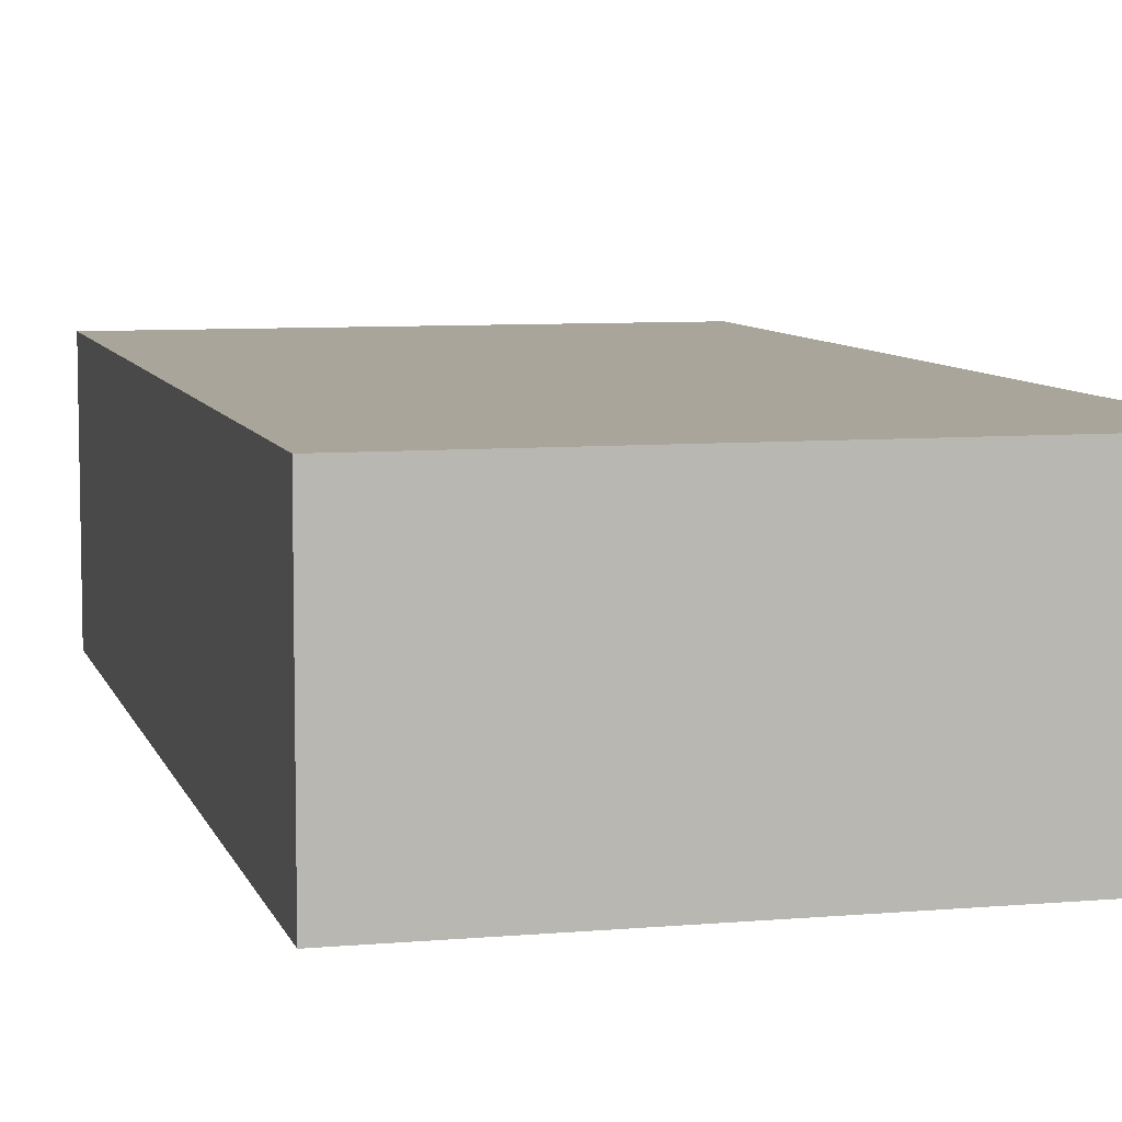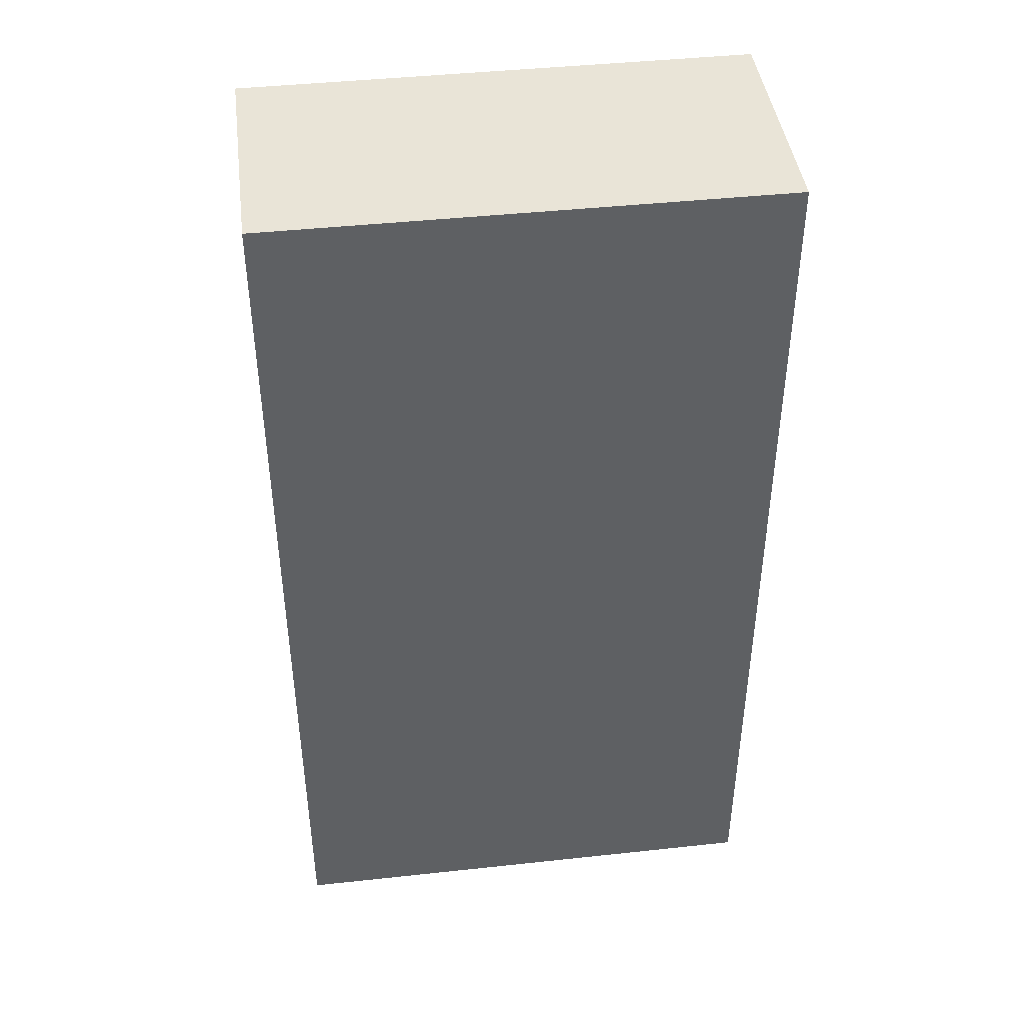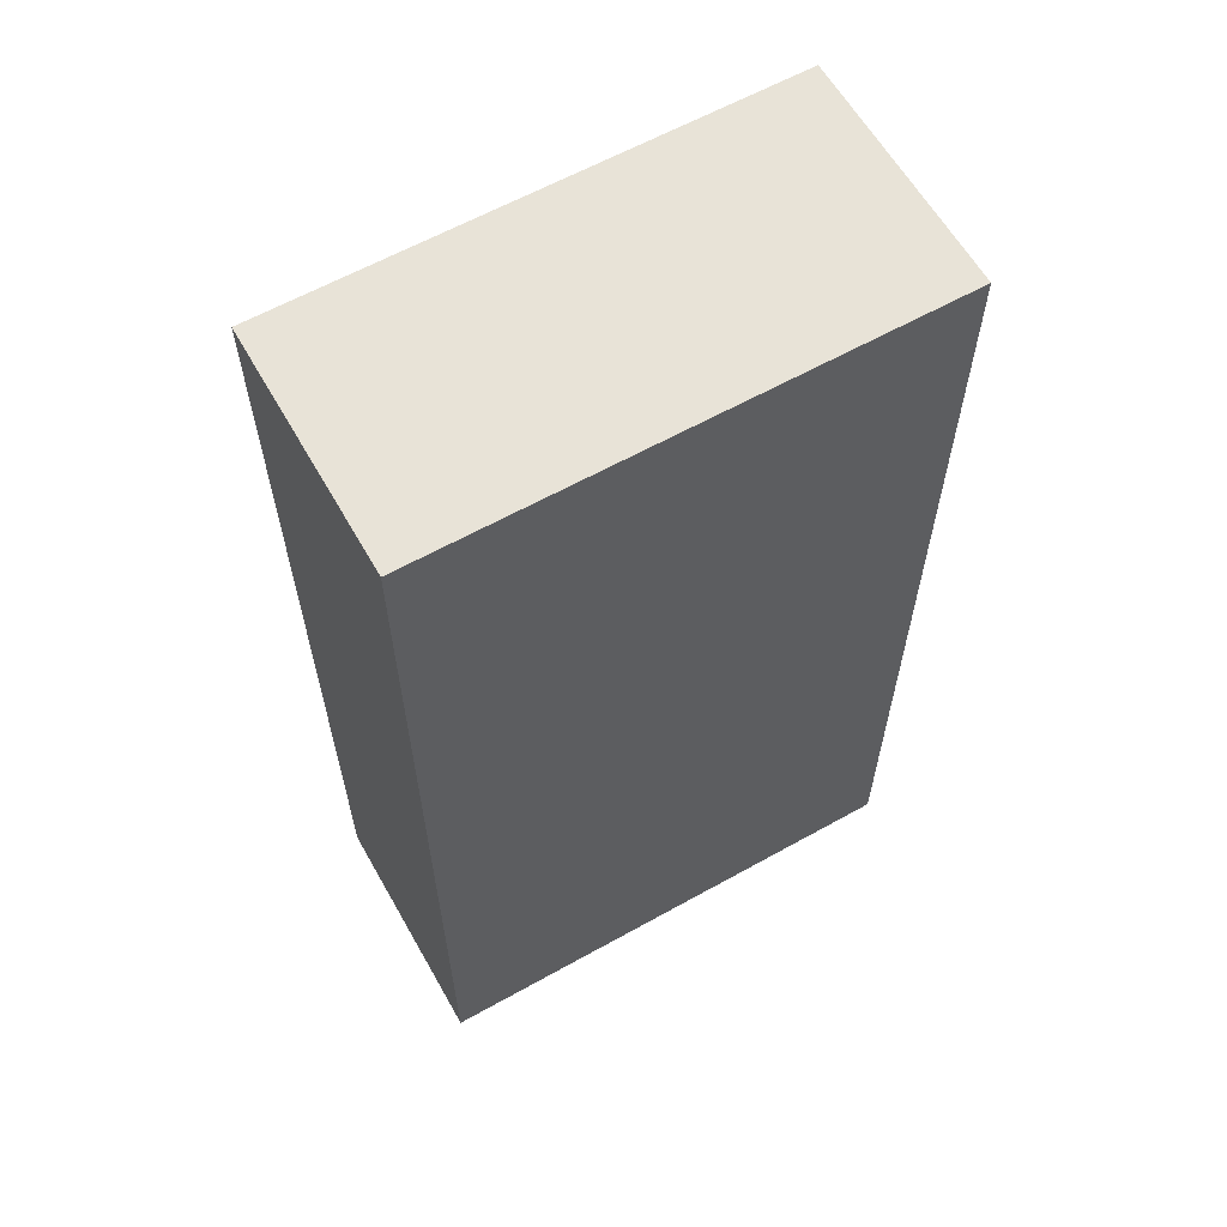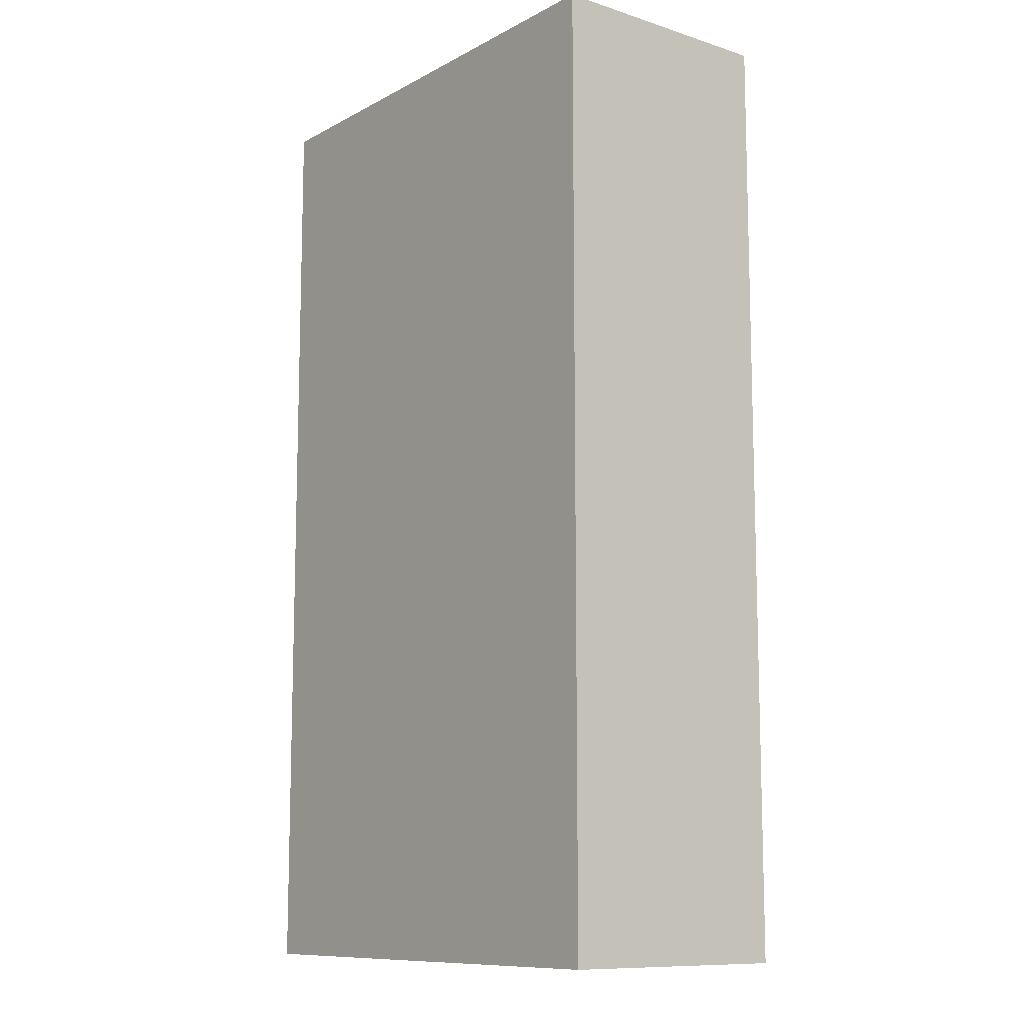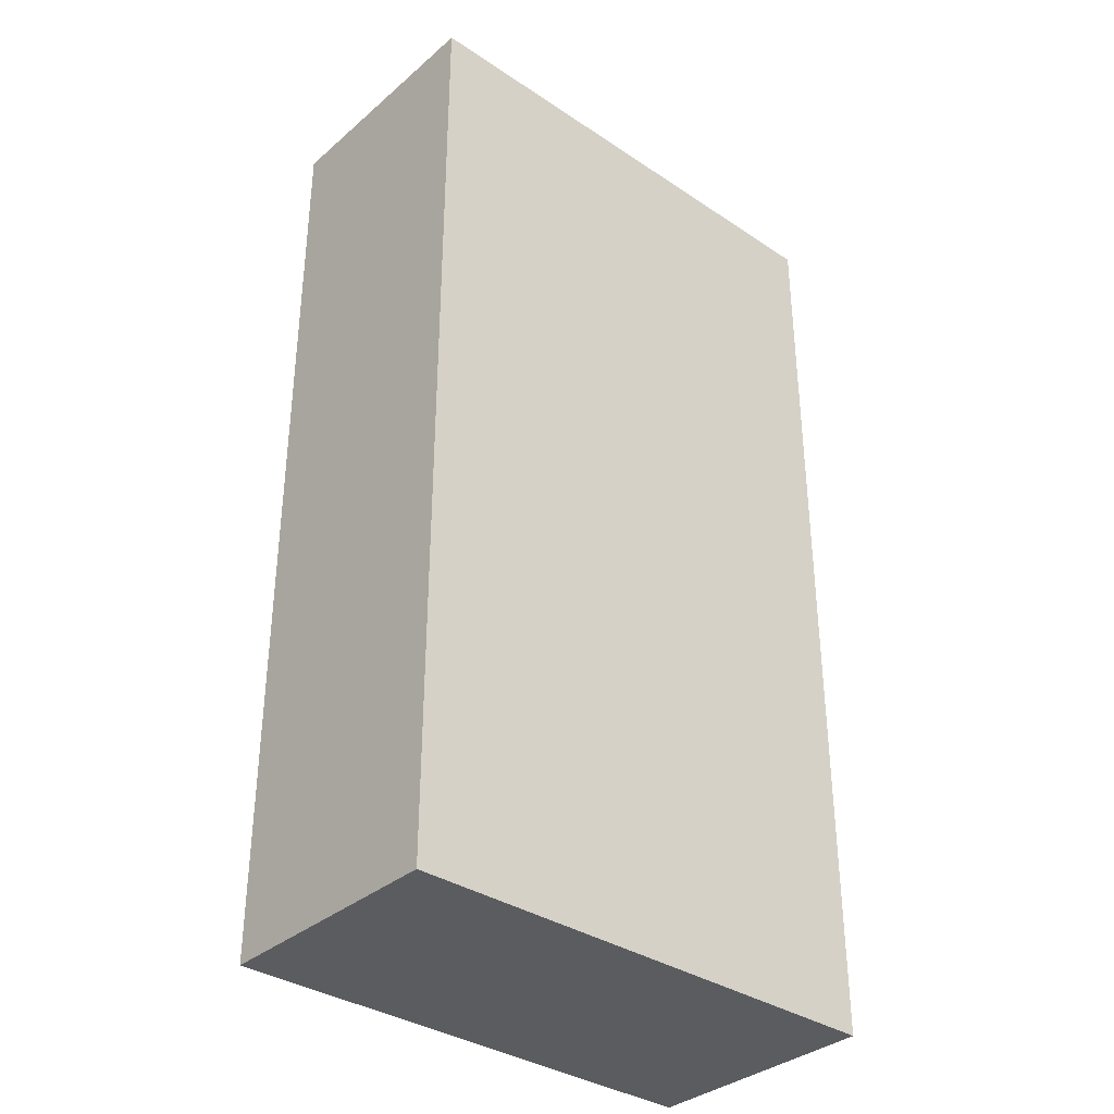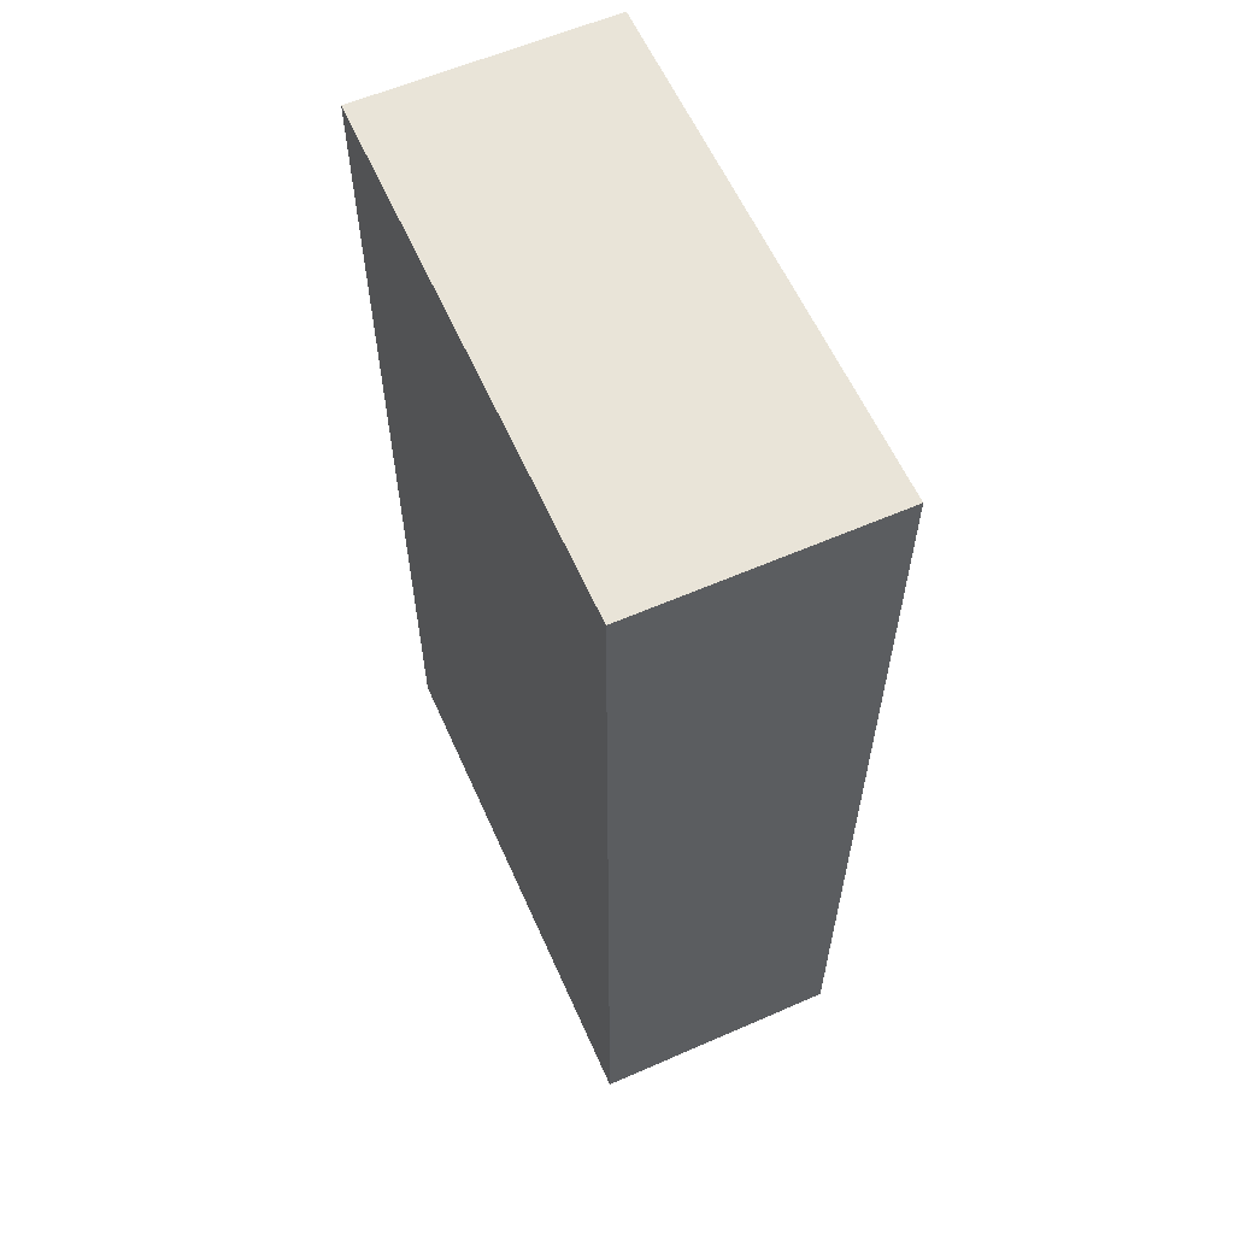
<metadata>
{"format":"obj","ext":"obj","renderer":"f3d","projection":"perspective","resolution":1024,"background":"white","views":[{"elev":7.5,"azim":-14.2,"up":"+Y"},{"elev":43.4,"azim":-7.3,"up":"+Z"},{"elev":61.6,"azim":-29.6,"up":"+Z"},{"elev":-10.7,"azim":52.0,"up":"+Z"},{"elev":-35.0,"azim":-41.5,"up":"+Z"},{"elev":60.2,"azim":66.0,"up":"+Z"}]}
</metadata>
<code>
o Cube_Cube.001
v -0.6571 0.03394 1
v -0.6571 0.5393 1
v -0.6571 0.03394 -1
v -0.6571 0.5393 -1
v 0.4019 0.03394 1
v 0.4019 0.5393 1
v 0.4019 0.03394 -1
v 0.4019 0.5393 -1
f 2 4 3 1
f 4 8 7 3
f 8 6 5 7
f 6 2 1 5
f 1 3 7 5
f 6 8 4 2

</code>
